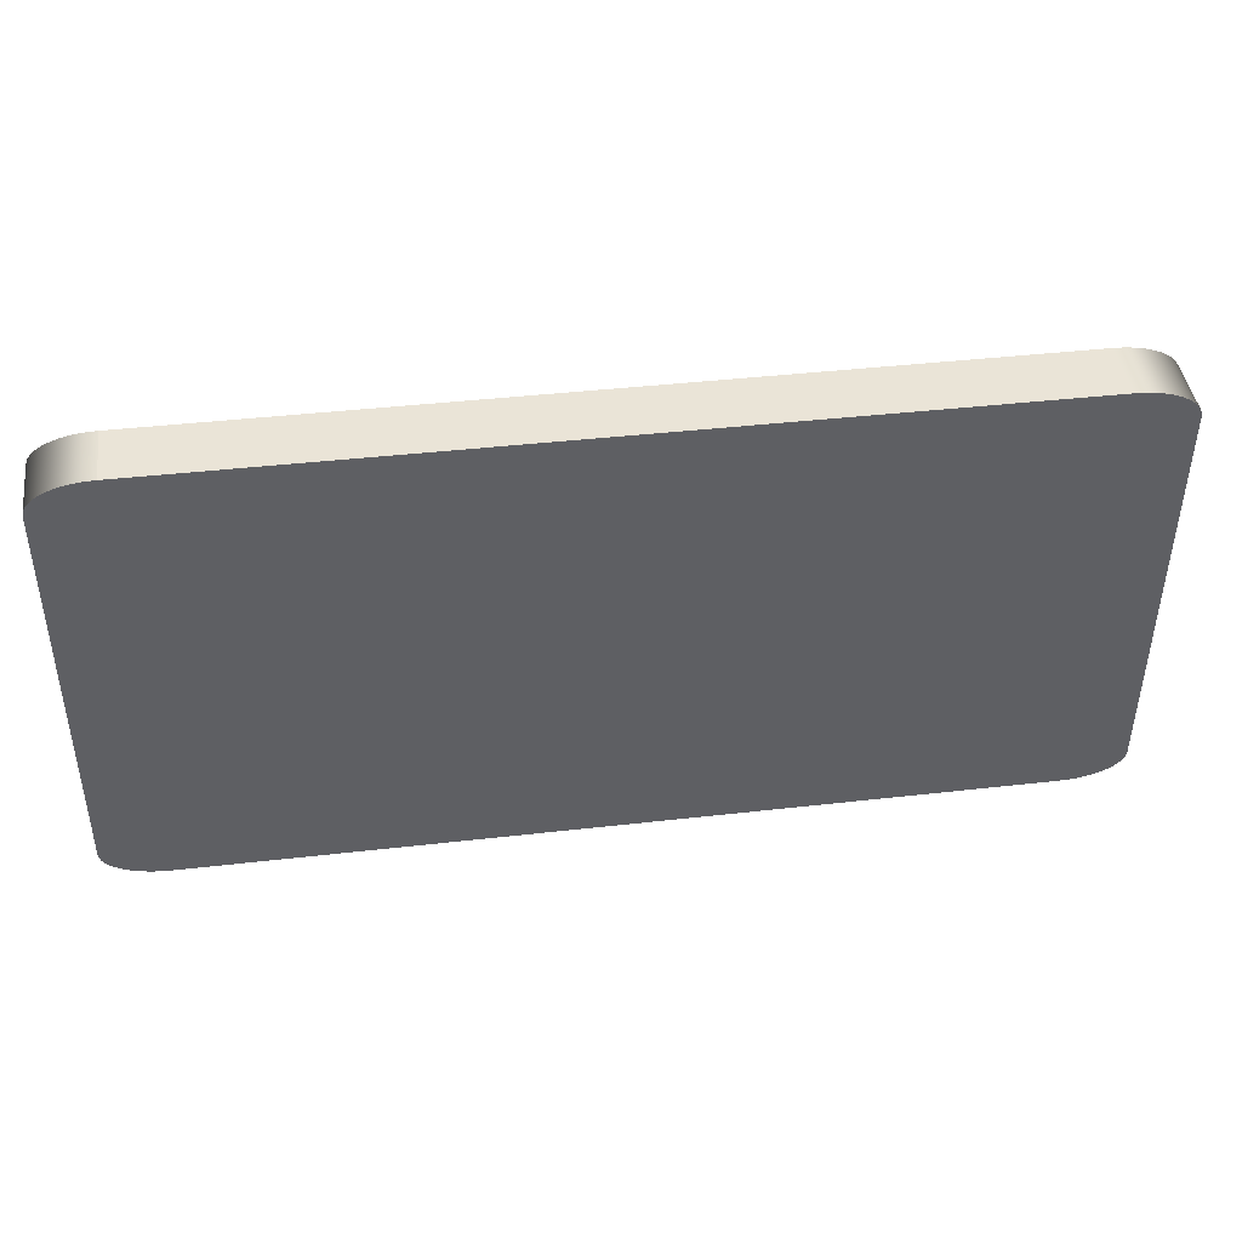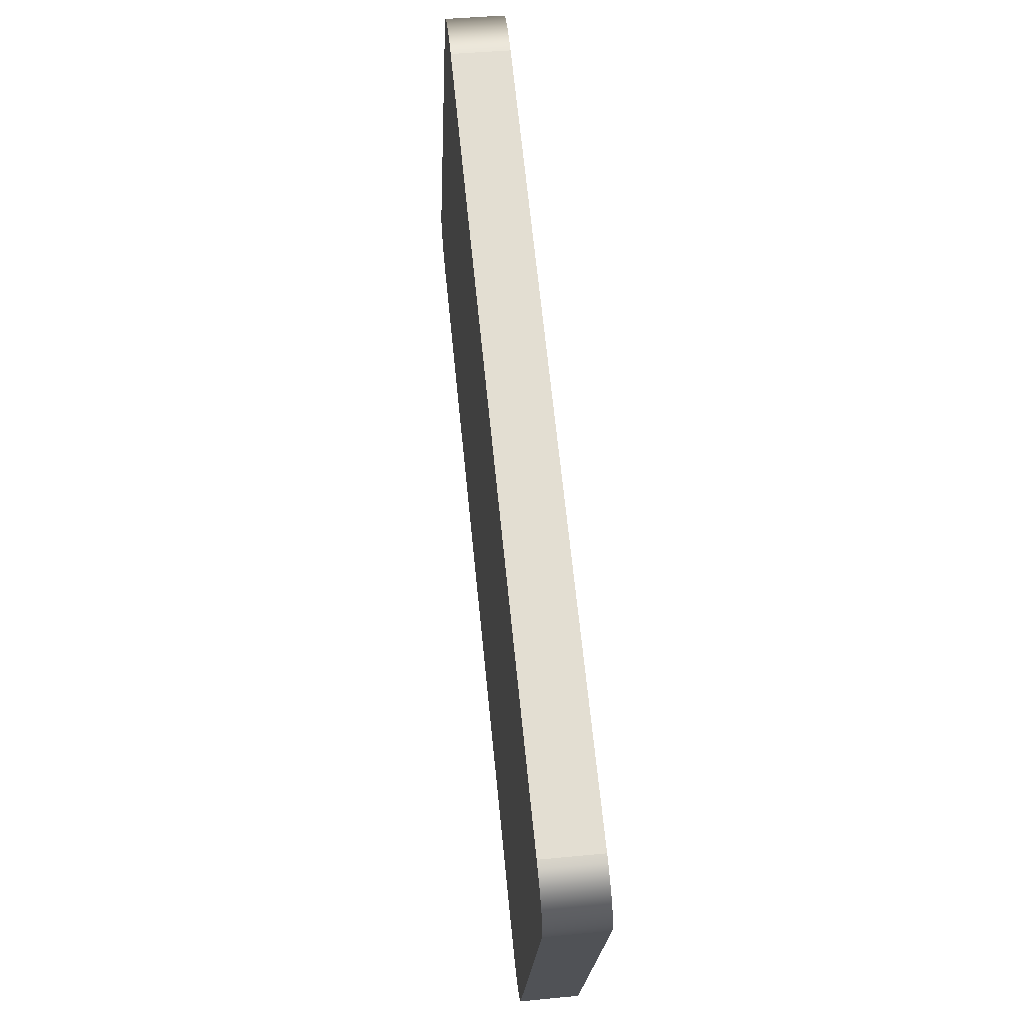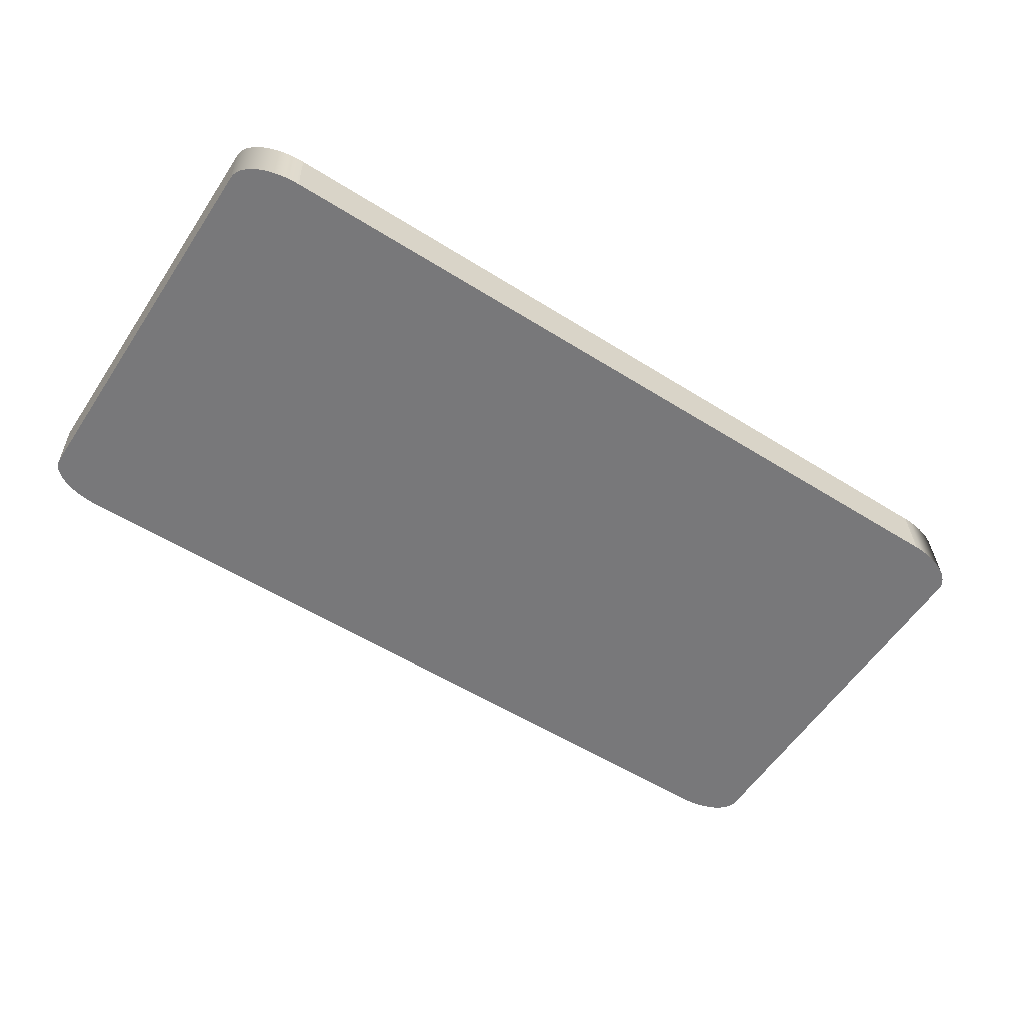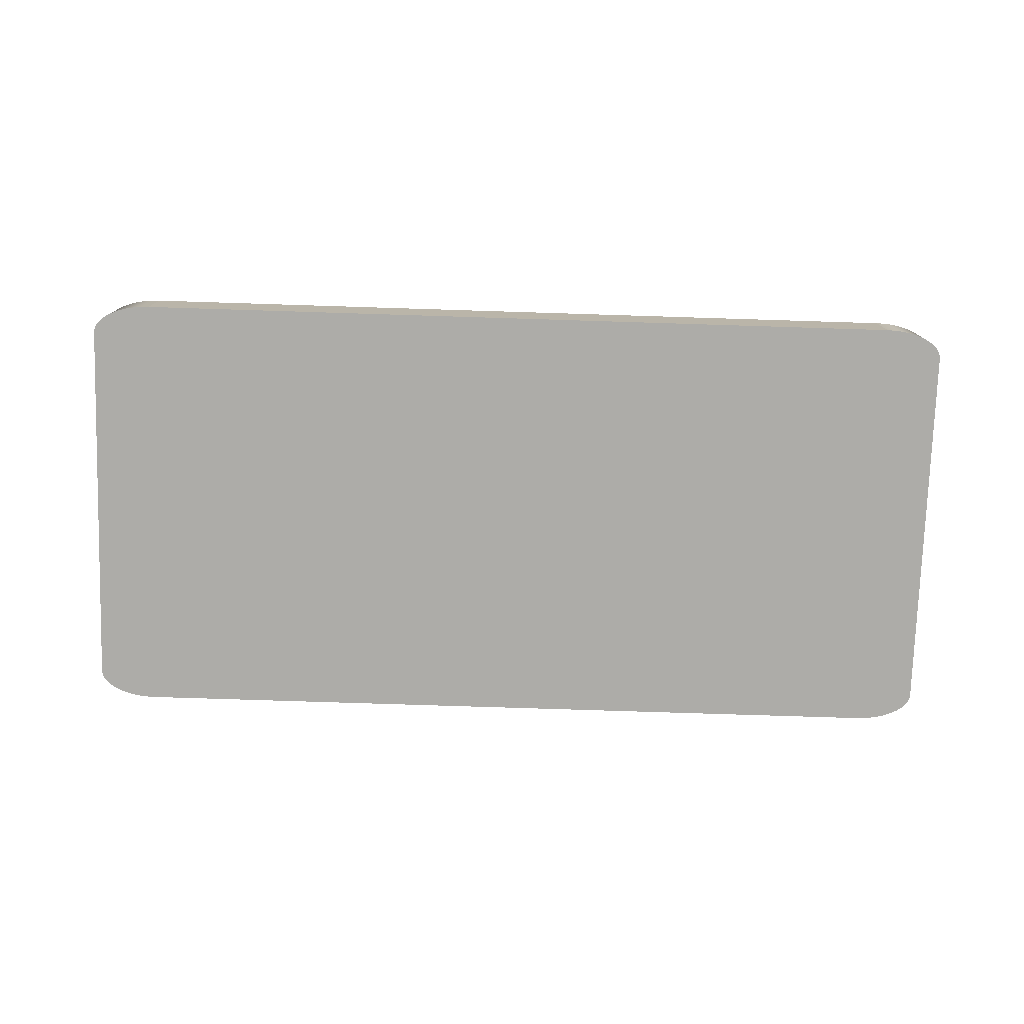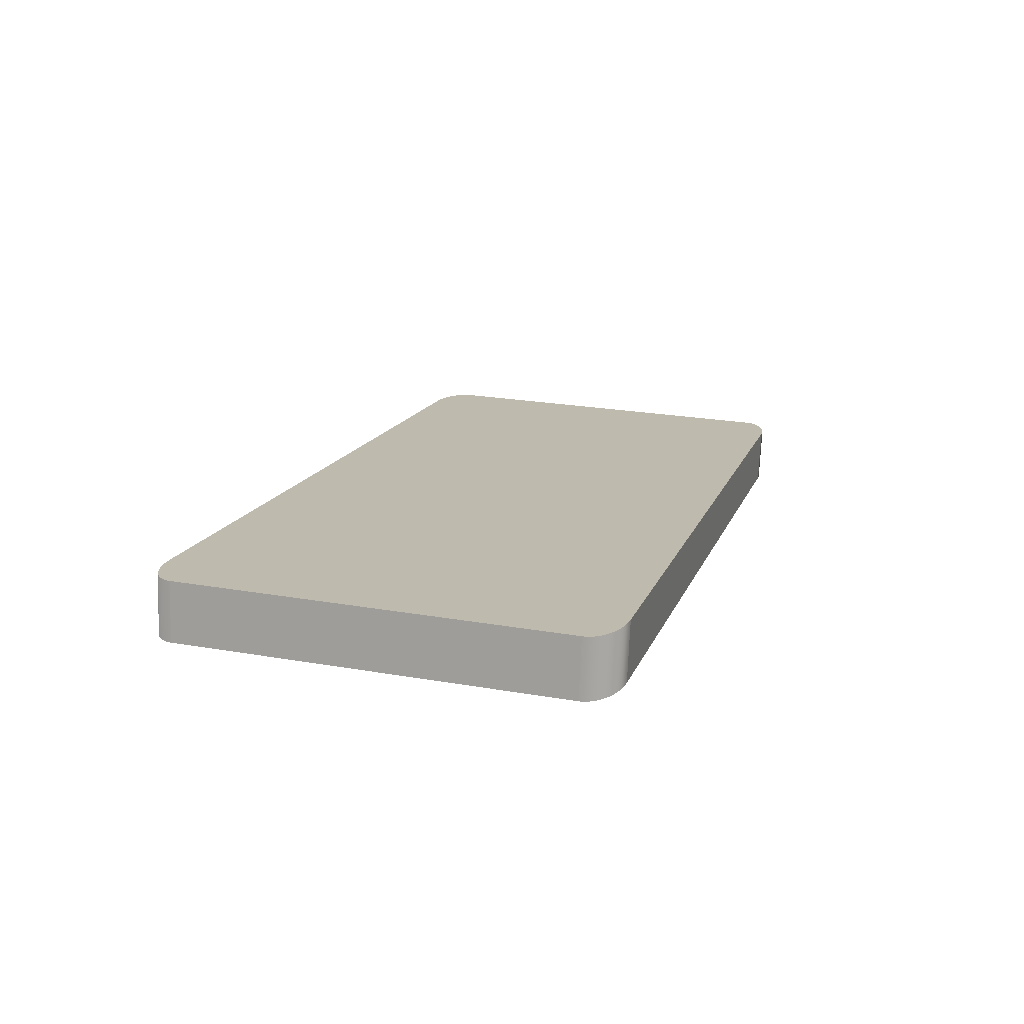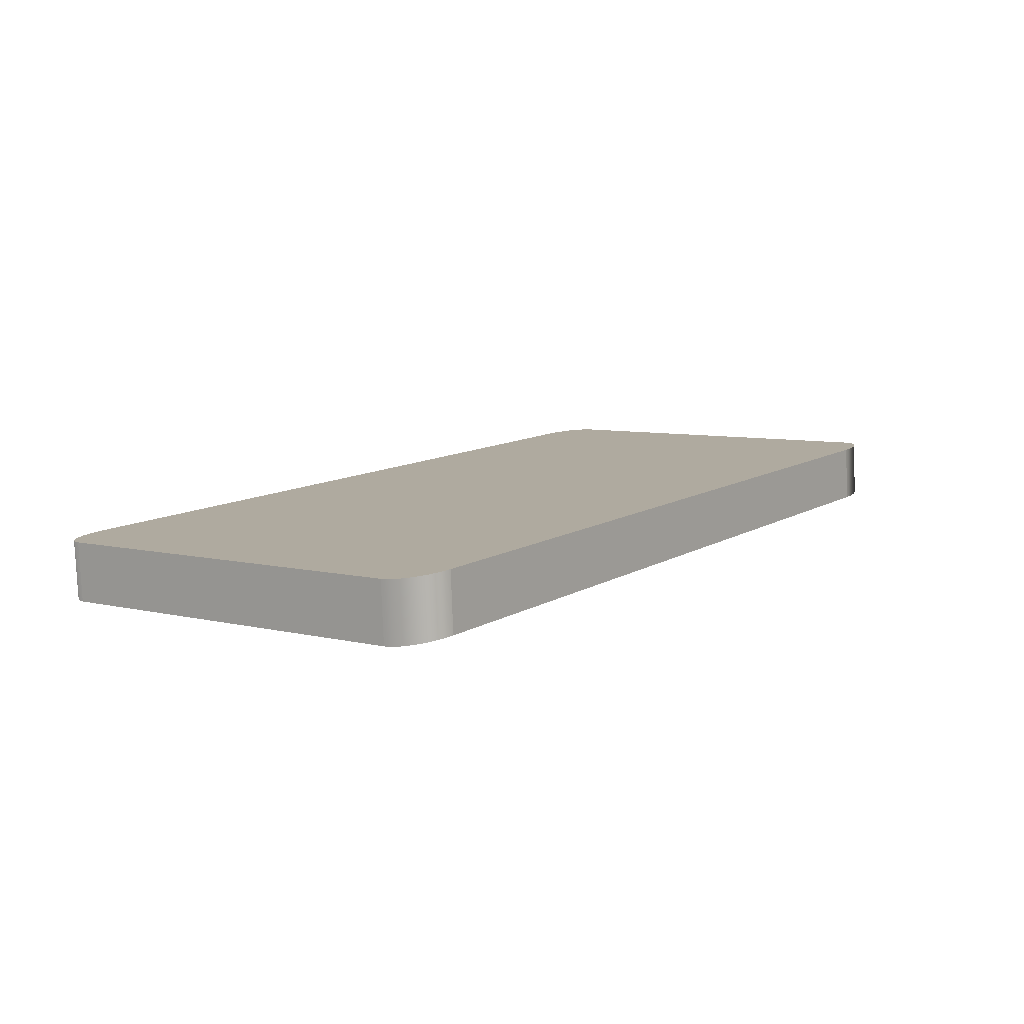
<metadata>
{"format":"obj","ext":"obj","renderer":"f3d","projection":"perspective","resolution":1024,"background":"white","views":[{"elev":40.9,"azim":-8.0,"up":"+Z"},{"elev":68.4,"azim":-95.8,"up":"+Z"},{"elev":-55.3,"azim":146.5,"up":"+Y"},{"elev":-79.1,"azim":-1.8,"up":"+Y"},{"elev":14.8,"azim":-74.0,"up":"+Y"},{"elev":11.2,"azim":125.6,"up":"+Y"}]}
</metadata>
<code>
o Group34/mesh94/mesh94-geometry#mesh94-geometry
v 0.3079 -0.1325 0.2072
v 0.307 -0.1393 0.2069
v 0.3079 -0.1393 0.2069
v 0.307 -0.1325 0.2072
v 0.3079 -0.1371 0.156
v 0.3087 -0.1325 0.207
v 0.307 -0.1303 0.1562
v 0.3061 -0.1393 0.207
v 0.307 -0.1371 0.1559
v 0.3087 -0.1371 0.1562
v 0.3087 -0.1393 0.2067
v 0.3079 -0.1303 0.1563
v 0.3061 -0.1303 0.1562
v 0.3061 -0.1325 0.2073
v 0.3095 -0.1325 0.2068
v 0.3087 -0.1303 0.1565
v 0.2141 -0.1393 0.207
v 0.3061 -0.1371 0.1559
v 0.3095 -0.1371 0.1564
v 0.3095 -0.1393 0.2065
v 0.2141 -0.1303 0.1562
v 0.2141 -0.1325 0.2073
v 0.3103 -0.1325 0.2066
v 0.3095 -0.1303 0.1567
v 0.2132 -0.1393 0.2069
v 0.2141 -0.1371 0.1559
v 0.3103 -0.1371 0.1566
v 0.3103 -0.1393 0.2063
v 0.2132 -0.1303 0.1562
v 0.2132 -0.1325 0.2072
v 0.311 -0.1325 0.2063
v 0.3103 -0.1303 0.1569
v 0.2124 -0.1393 0.2069
v 0.2132 -0.1371 0.1559
v 0.311 -0.1371 0.1569
v 0.311 -0.1393 0.206
v 0.2124 -0.1303 0.1563
v 0.2124 -0.1325 0.2072
v 0.3115 -0.1393 0.2056
v 0.311 -0.1303 0.1572
v 0.2115 -0.1393 0.2067
v 0.2124 -0.1371 0.156
v 0.3115 -0.1372 0.1572
v 0.3115 -0.1325 0.2059
v 0.3115 -0.1304 0.1575
v 0.2115 -0.1303 0.1565
v 0.2115 -0.1325 0.207
v 0.312 -0.1392 0.2053
v 0.312 -0.1372 0.1576
v 0.2107 -0.1393 0.2065
v 0.2115 -0.1371 0.1562
v 0.312 -0.1304 0.1579
v 0.312 -0.1324 0.2056
v 0.2107 -0.1303 0.1567
v 0.2107 -0.1325 0.2068
v 0.2107 -0.1371 0.1564
v 0.3124 -0.1392 0.2049
v 0.3124 -0.1372 0.158
v 0.3124 -0.1304 0.1583
v 0.21 -0.1393 0.2063
v 0.3124 -0.1324 0.2052
v 0.21 -0.1303 0.1569
v 0.21 -0.1325 0.2066
v 0.21 -0.1371 0.1566
v 0.3127 -0.1392 0.2045
v 0.3127 -0.1372 0.1584
v 0.3127 -0.1304 0.1587
v 0.3127 -0.1324 0.2047
v 0.2093 -0.1393 0.206
v 0.2093 -0.1303 0.1572
v 0.2093 -0.1325 0.2063
v 0.2093 -0.1371 0.1569
v 0.3129 -0.1392 0.204
v 0.3129 -0.1372 0.1589
v 0.3129 -0.1304 0.1592
v 0.2087 -0.1325 0.2059
v 0.2087 -0.1372 0.1572
v 0.3129 -0.1324 0.2043
v 0.2087 -0.1304 0.1575
v 0.2087 -0.1393 0.2056
v 0.3129 -0.1392 0.2036
v 0.3129 -0.1373 0.1593
v 0.3129 -0.1304 0.1596
v 0.2082 -0.1324 0.2056
v 0.2082 -0.1304 0.1579
v 0.2082 -0.1392 0.2053
v 0.3129 -0.1324 0.2039
v 0.2082 -0.1372 0.1576
v 0.2078 -0.1324 0.2052
v 0.2078 -0.1304 0.1583
v 0.2078 -0.1372 0.158
v 0.2078 -0.1392 0.2049
v 0.2075 -0.1324 0.2047
v 0.2075 -0.1304 0.1587
v 0.2075 -0.1372 0.1584
v 0.2075 -0.1392 0.2045
v 0.2074 -0.1324 0.2043
v 0.2074 -0.1304 0.1592
v 0.2074 -0.1372 0.1589
v 0.2074 -0.1392 0.204
v 0.2073 -0.1324 0.2039
v 0.2073 -0.1304 0.1596
v 0.2073 -0.1373 0.1593
v 0.2073 -0.1392 0.2036
f 1 2 3
f 2 1 4
f 3 2 1
f 4 1 2
f 2 5 3
f 3 5 2
f 3 6 1
f 1 6 3
f 7 4 1
f 1 4 7
f 4 8 2
f 2 8 4
f 2 9 5
f 5 9 2
f 3 5 10
f 10 5 3
f 6 3 11
f 11 3 6
f 12 1 6
f 6 1 12
f 13 4 7
f 7 4 13
f 7 1 12
f 12 1 7
f 8 4 14
f 14 4 8
f 8 9 2
f 2 9 8
f 7 5 9
f 9 5 7
f 12 10 5
f 5 10 12
f 3 10 11
f 11 10 3
f 11 15 6
f 6 15 11
f 12 6 16
f 16 6 12
f 13 14 4
f 4 14 13
f 9 13 7
f 7 13 9
f 5 7 12
f 12 7 5
f 14 17 8
f 8 17 14
f 8 18 9
f 9 18 8
f 10 12 16
f 16 12 10
f 11 10 19
f 19 10 11
f 15 11 20
f 20 11 15
f 16 6 15
f 15 6 16
f 21 14 13
f 13 14 21
f 13 9 18
f 18 9 13
f 17 14 22
f 22 14 17
f 17 18 8
f 8 18 17
f 16 19 10
f 10 19 16
f 11 19 20
f 20 19 11
f 20 23 15
f 15 23 20
f 16 15 24
f 24 15 16
f 21 22 14
f 14 22 21
f 18 21 13
f 13 21 18
f 22 25 17
f 17 25 22
f 17 26 18
f 18 26 17
f 19 16 24
f 24 16 19
f 20 19 27
f 27 19 20
f 23 20 28
f 28 20 23
f 24 15 23
f 23 15 24
f 29 22 21
f 21 22 29
f 21 18 26
f 26 18 21
f 25 22 30
f 30 22 25
f 25 26 17
f 17 26 25
f 24 27 19
f 19 27 24
f 20 27 28
f 28 27 20
f 28 31 23
f 23 31 28
f 24 23 32
f 32 23 24
f 29 30 22
f 22 30 29
f 26 29 21
f 21 29 26
f 30 33 25
f 25 33 30
f 25 34 26
f 26 34 25
f 27 24 32
f 32 24 27
f 28 27 35
f 35 27 28
f 31 28 36
f 36 28 31
f 32 23 31
f 31 23 32
f 37 30 29
f 29 30 37
f 29 26 34
f 34 26 29
f 33 30 38
f 38 30 33
f 33 34 25
f 25 34 33
f 32 35 27
f 27 35 32
f 28 35 36
f 36 35 28
f 39 31 36
f 36 31 39
f 32 31 40
f 40 31 32
f 37 38 30
f 30 38 37
f 34 37 29
f 29 37 34
f 38 41 33
f 33 41 38
f 33 42 34
f 34 42 33
f 35 32 40
f 40 32 35
f 36 35 43
f 43 35 36
f 31 39 44
f 44 39 31
f 36 43 39
f 39 43 36
f 40 31 45
f 45 31 40
f 46 38 37
f 37 38 46
f 37 34 42
f 42 34 37
f 41 38 47
f 47 38 41
f 41 42 33
f 33 42 41
f 45 35 40
f 40 35 45
f 35 45 43
f 43 45 35
f 48 44 39
f 39 44 48
f 45 31 44
f 44 31 45
f 39 43 49
f 49 43 39
f 46 47 38
f 38 47 46
f 42 46 37
f 37 46 42
f 47 50 41
f 41 50 47
f 41 51 42
f 42 51 41
f 52 43 45
f 45 43 52
f 44 48 53
f 53 48 44
f 39 49 48
f 48 49 39
f 45 44 53
f 53 44 45
f 43 52 49
f 49 52 43
f 54 47 46
f 46 47 54
f 46 42 51
f 51 42 46
f 50 47 55
f 55 47 50
f 50 56 41
f 41 56 50
f 41 56 51
f 51 56 41
f 45 53 52
f 52 53 45
f 57 53 48
f 48 53 57
f 48 49 58
f 58 49 48
f 59 49 52
f 52 49 59
f 54 55 47
f 47 55 54
f 51 54 46
f 46 54 51
f 55 60 50
f 50 60 55
f 60 56 50
f 50 56 60
f 54 51 56
f 56 51 54
f 52 53 61
f 61 53 52
f 53 57 61
f 61 57 53
f 48 58 57
f 57 58 48
f 49 59 58
f 58 59 49
f 52 61 59
f 59 61 52
f 62 55 54
f 54 55 62
f 60 55 63
f 63 55 60
f 60 64 56
f 56 64 60
f 56 62 54
f 54 62 56
f 65 61 57
f 57 61 65
f 57 58 66
f 66 58 57
f 67 58 59
f 59 58 67
f 59 61 68
f 68 61 59
f 62 63 55
f 55 63 62
f 63 69 60
f 60 69 63
f 69 64 60
f 60 64 69
f 62 56 64
f 64 56 62
f 61 65 68
f 68 65 61
f 57 66 65
f 65 66 57
f 58 67 66
f 66 67 58
f 59 68 67
f 67 68 59
f 70 63 62
f 62 63 70
f 69 63 71
f 71 63 69
f 69 72 64
f 64 72 69
f 64 70 62
f 62 70 64
f 73 68 65
f 65 68 73
f 65 66 74
f 74 66 65
f 75 66 67
f 67 66 75
f 67 68 75
f 75 68 67
f 70 71 63
f 63 71 70
f 76 69 71
f 71 69 76
f 69 77 72
f 72 77 69
f 70 64 72
f 72 64 70
f 68 73 78
f 78 73 68
f 65 74 73
f 73 74 65
f 66 75 74
f 74 75 66
f 75 68 78
f 78 68 75
f 79 71 70
f 70 71 79
f 69 76 80
f 80 76 69
f 79 76 71
f 71 76 79
f 80 77 69
f 69 77 80
f 77 70 72
f 72 70 77
f 81 78 73
f 73 78 81
f 73 74 82
f 82 74 73
f 83 74 75
f 75 74 83
f 75 78 83
f 83 78 75
f 70 77 79
f 79 77 70
f 84 80 76
f 76 80 84
f 85 76 79
f 79 76 85
f 86 77 80
f 80 77 86
f 78 81 87
f 87 81 78
f 73 82 81
f 81 82 73
f 74 83 82
f 82 83 74
f 83 78 87
f 87 78 83
f 88 79 77
f 77 79 88
f 80 84 86
f 86 84 80
f 85 84 76
f 76 84 85
f 79 88 85
f 85 88 79
f 86 88 77
f 77 88 86
f 82 87 81
f 81 87 82
f 87 82 83
f 83 82 87
f 89 86 84
f 84 86 89
f 90 84 85
f 85 84 90
f 91 85 88
f 88 85 91
f 92 88 86
f 86 88 92
f 86 89 92
f 92 89 86
f 90 89 84
f 84 89 90
f 85 91 90
f 90 91 85
f 92 91 88
f 88 91 92
f 93 92 89
f 89 92 93
f 94 89 90
f 90 89 94
f 95 90 91
f 91 90 95
f 96 91 92
f 92 91 96
f 92 93 96
f 96 93 92
f 94 93 89
f 89 93 94
f 90 95 94
f 94 95 90
f 96 95 91
f 91 95 96
f 97 96 93
f 93 96 97
f 98 93 94
f 94 93 98
f 99 94 95
f 95 94 99
f 100 95 96
f 96 95 100
f 96 97 100
f 100 97 96
f 98 97 93
f 93 97 98
f 94 99 98
f 98 99 94
f 100 99 95
f 95 99 100
f 101 100 97
f 97 100 101
f 102 97 98
f 98 97 102
f 103 98 99
f 99 98 103
f 104 99 100
f 100 99 104
f 100 101 104
f 104 101 100
f 97 102 101
f 101 102 97
f 98 103 102
f 102 103 98
f 99 104 103
f 103 104 99
f 102 104 101
f 101 104 102
f 104 102 103
f 103 102 104

</code>
